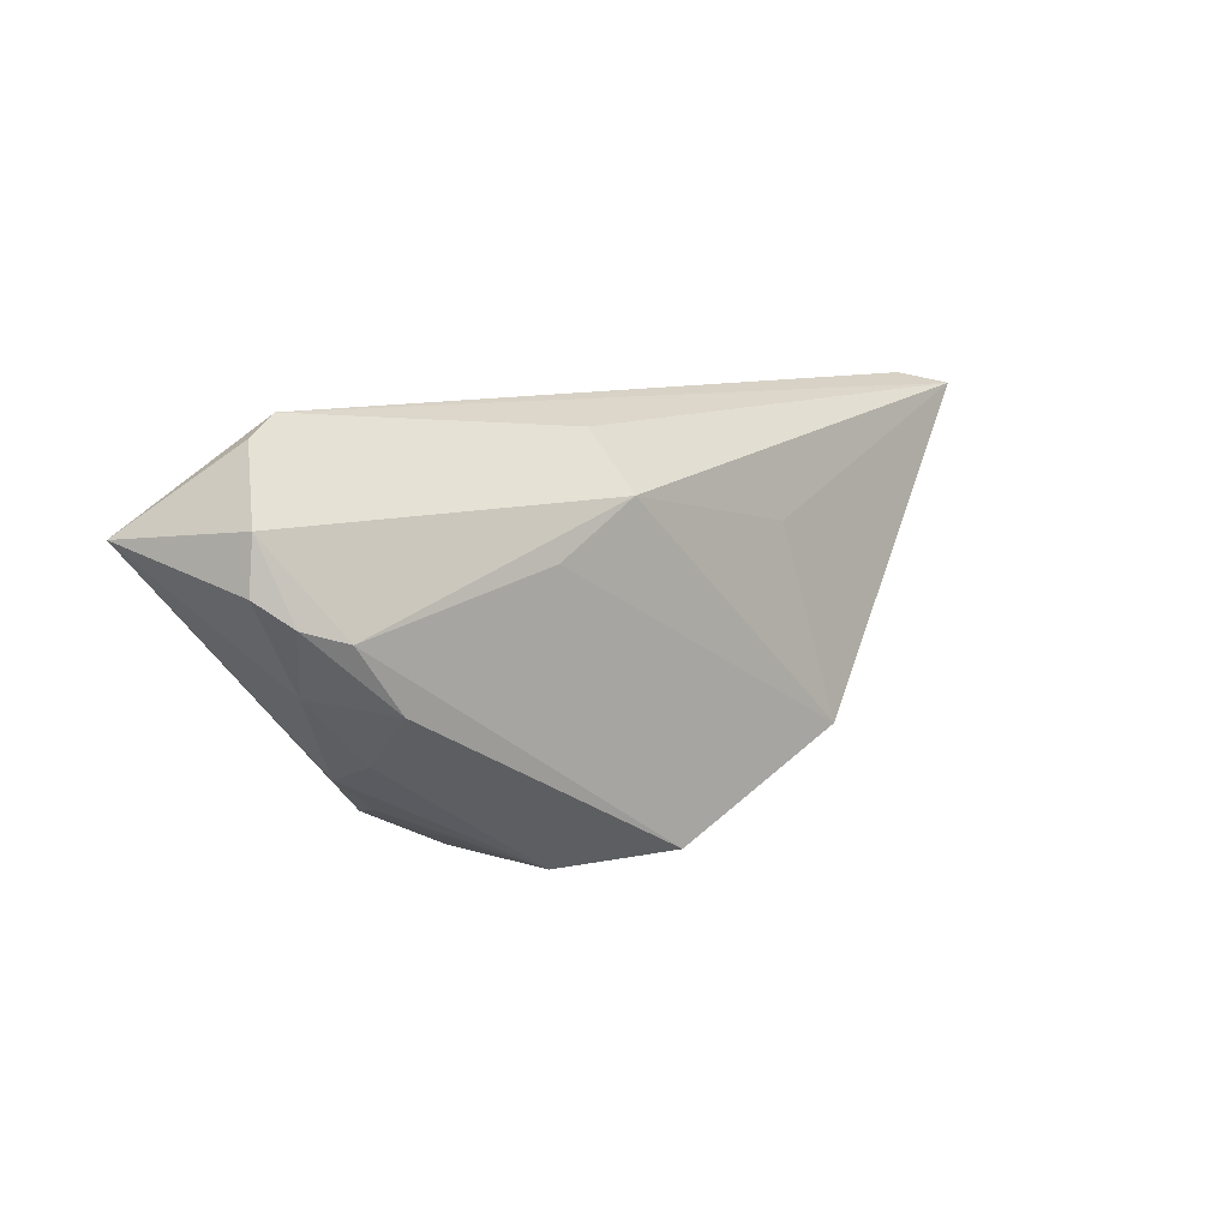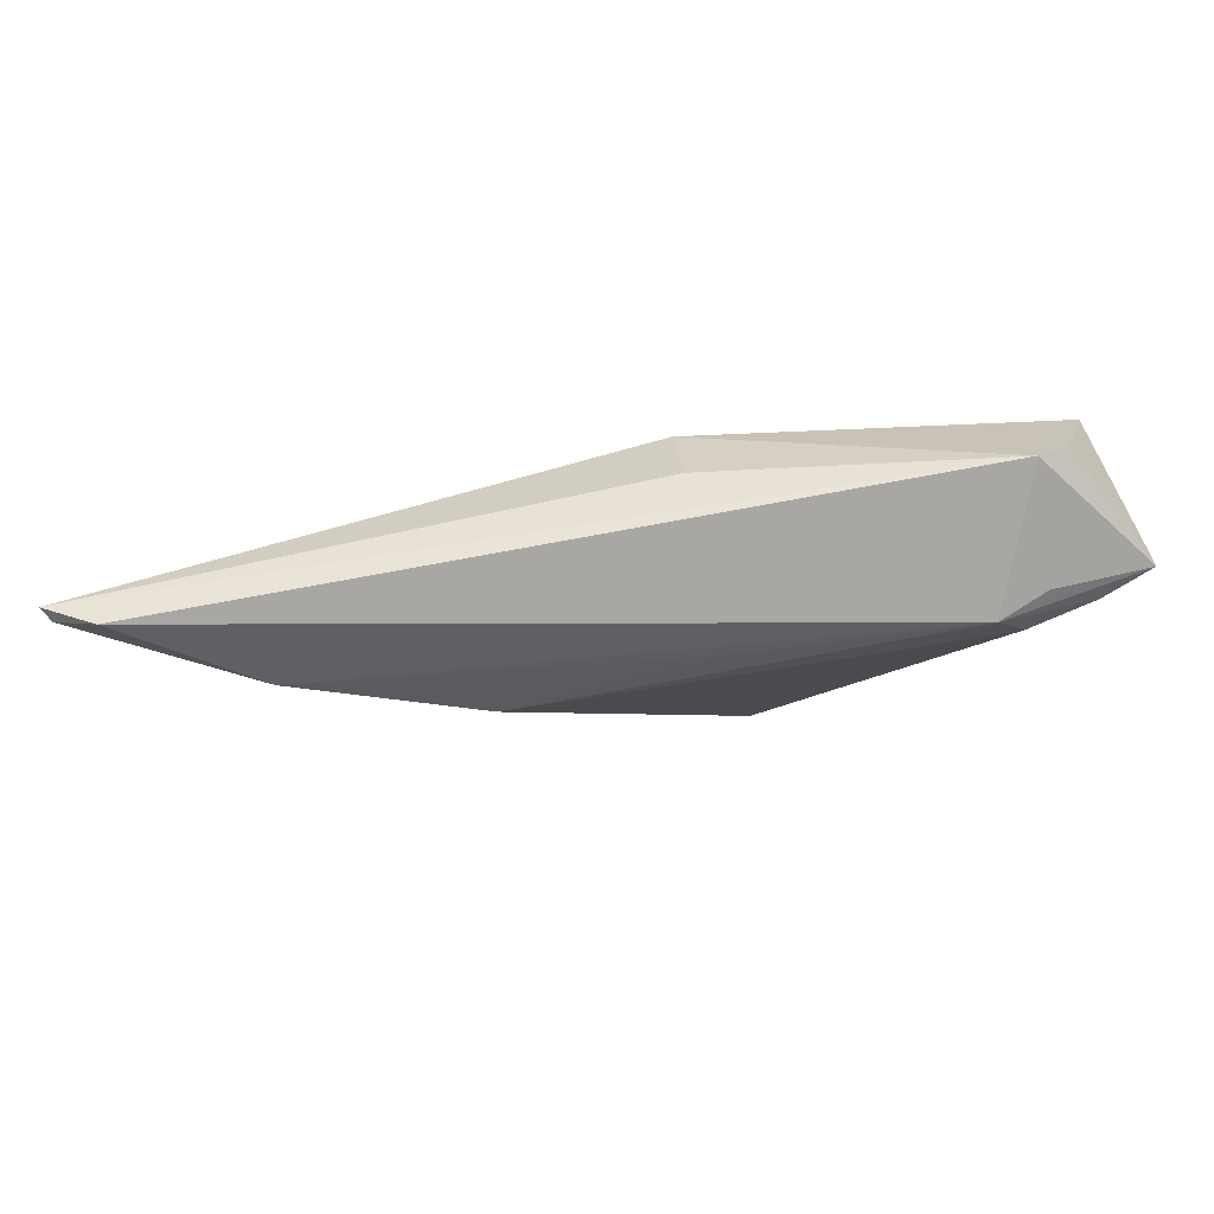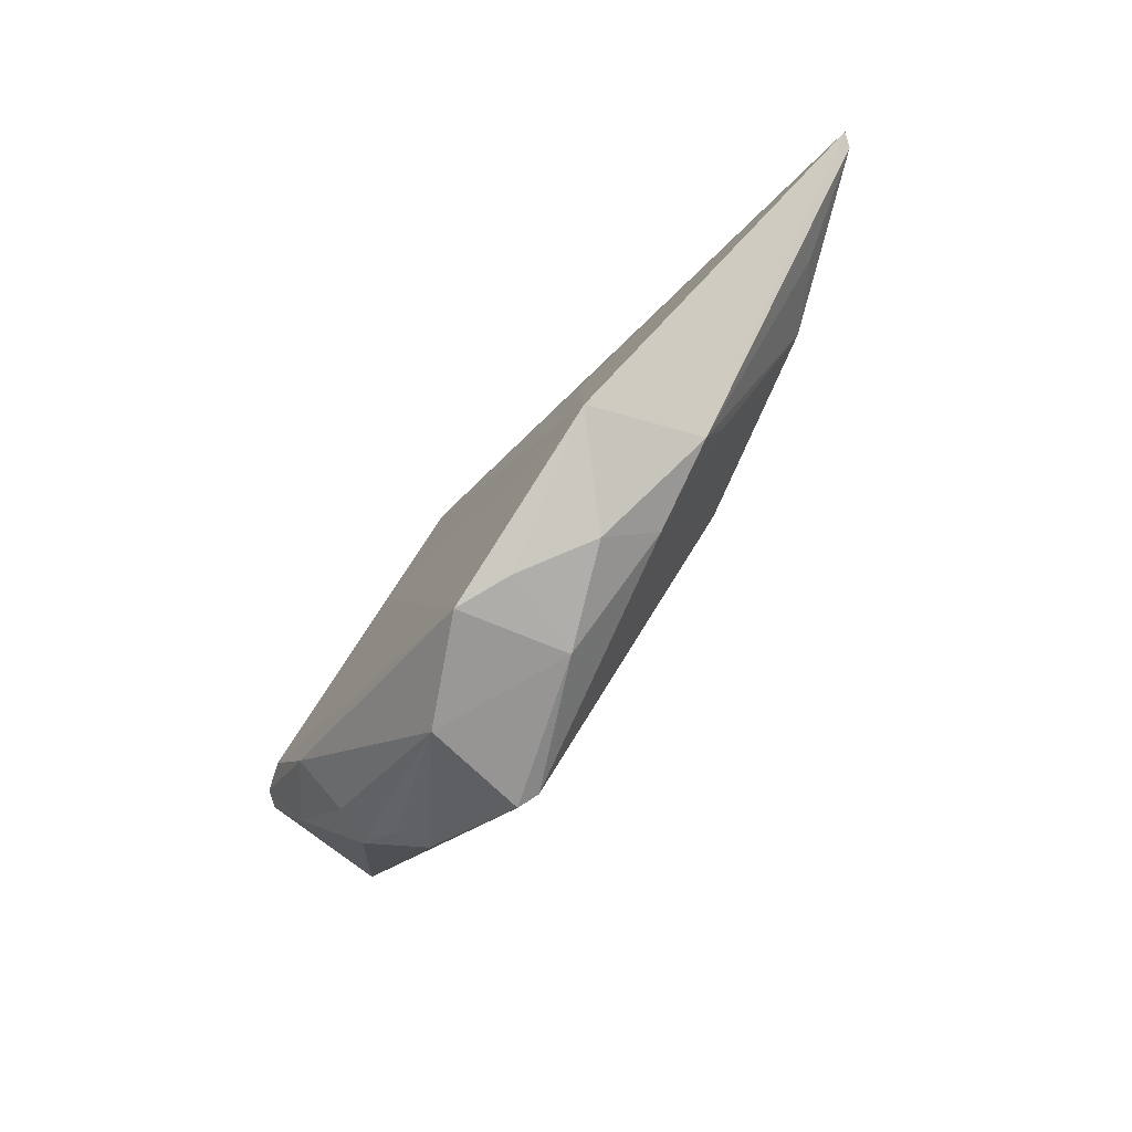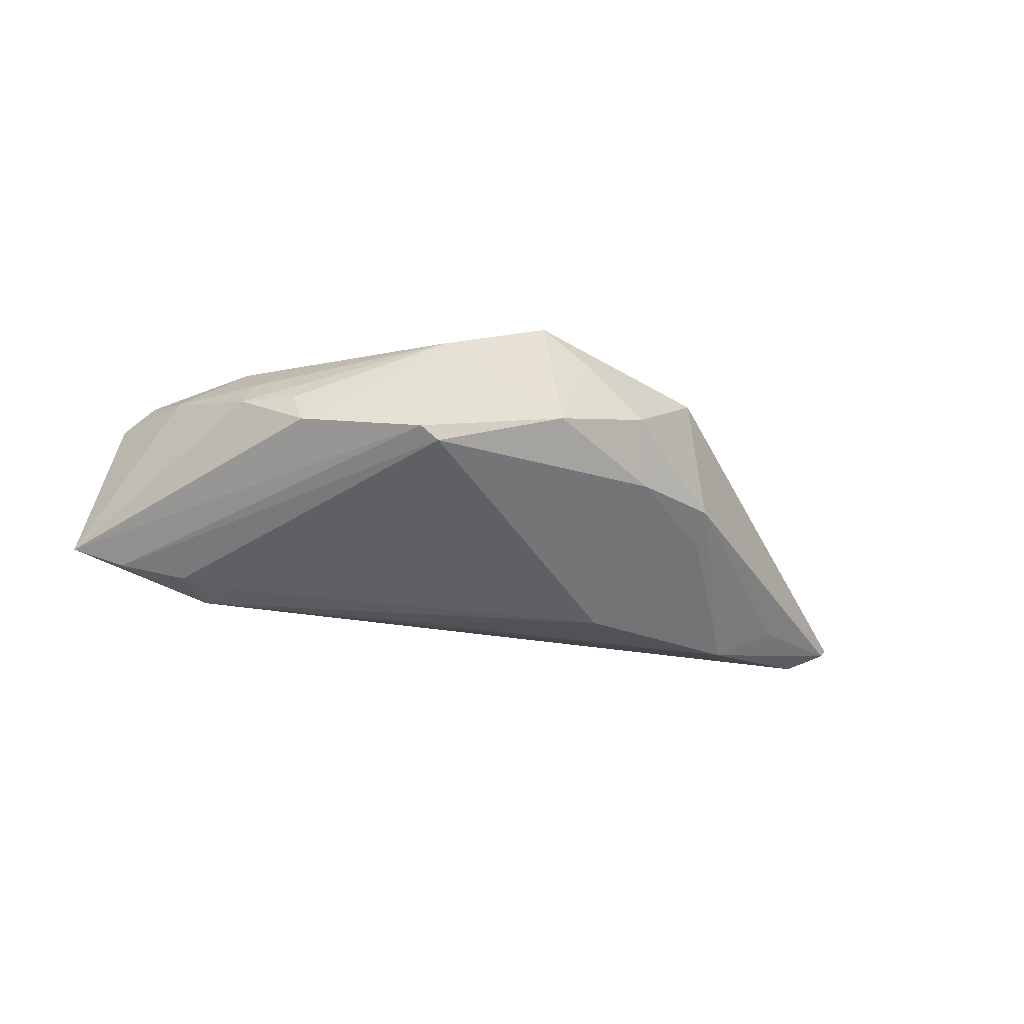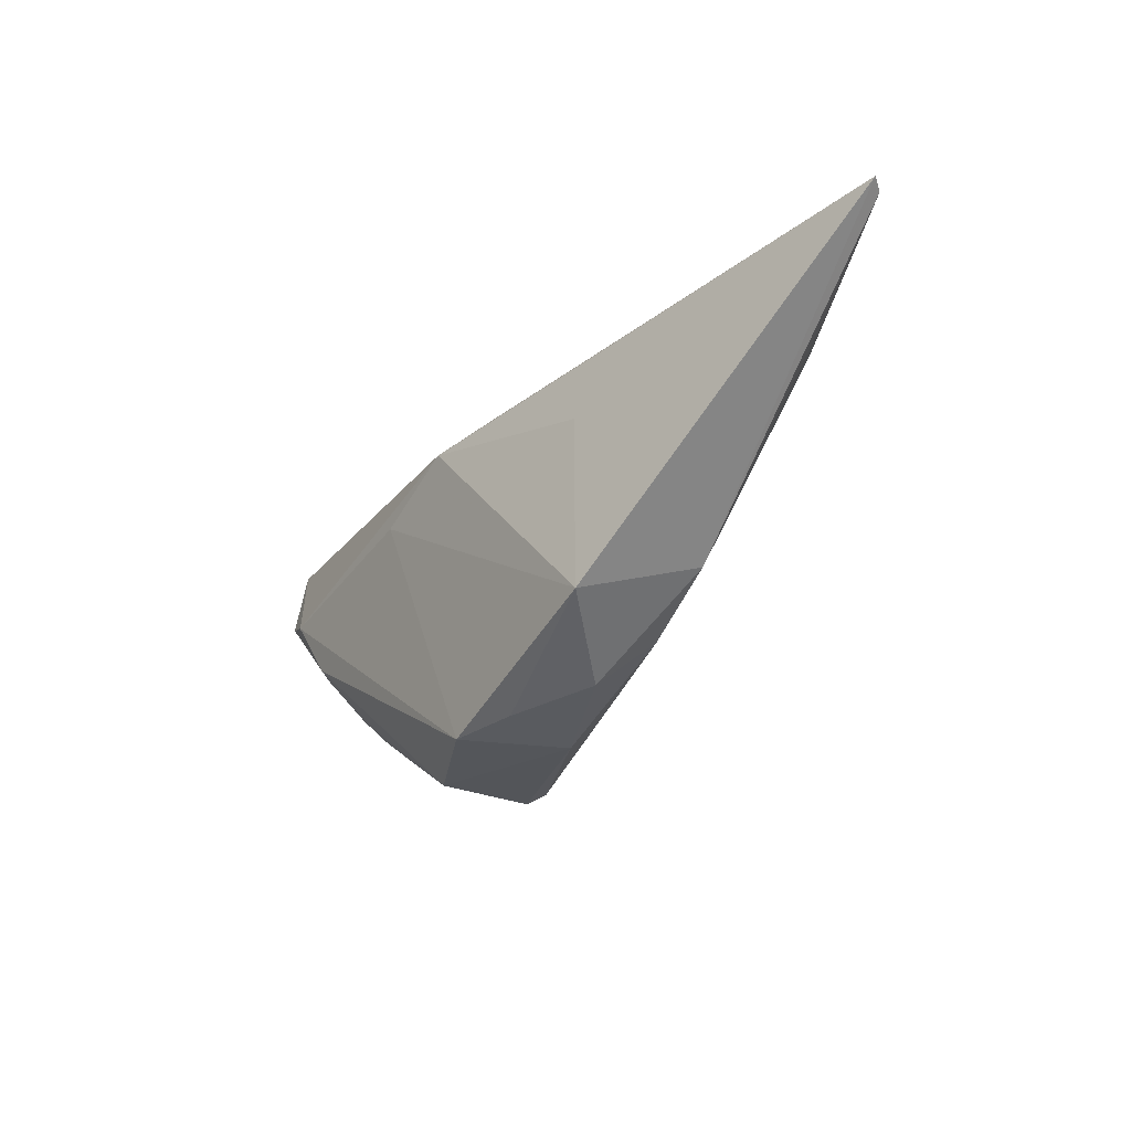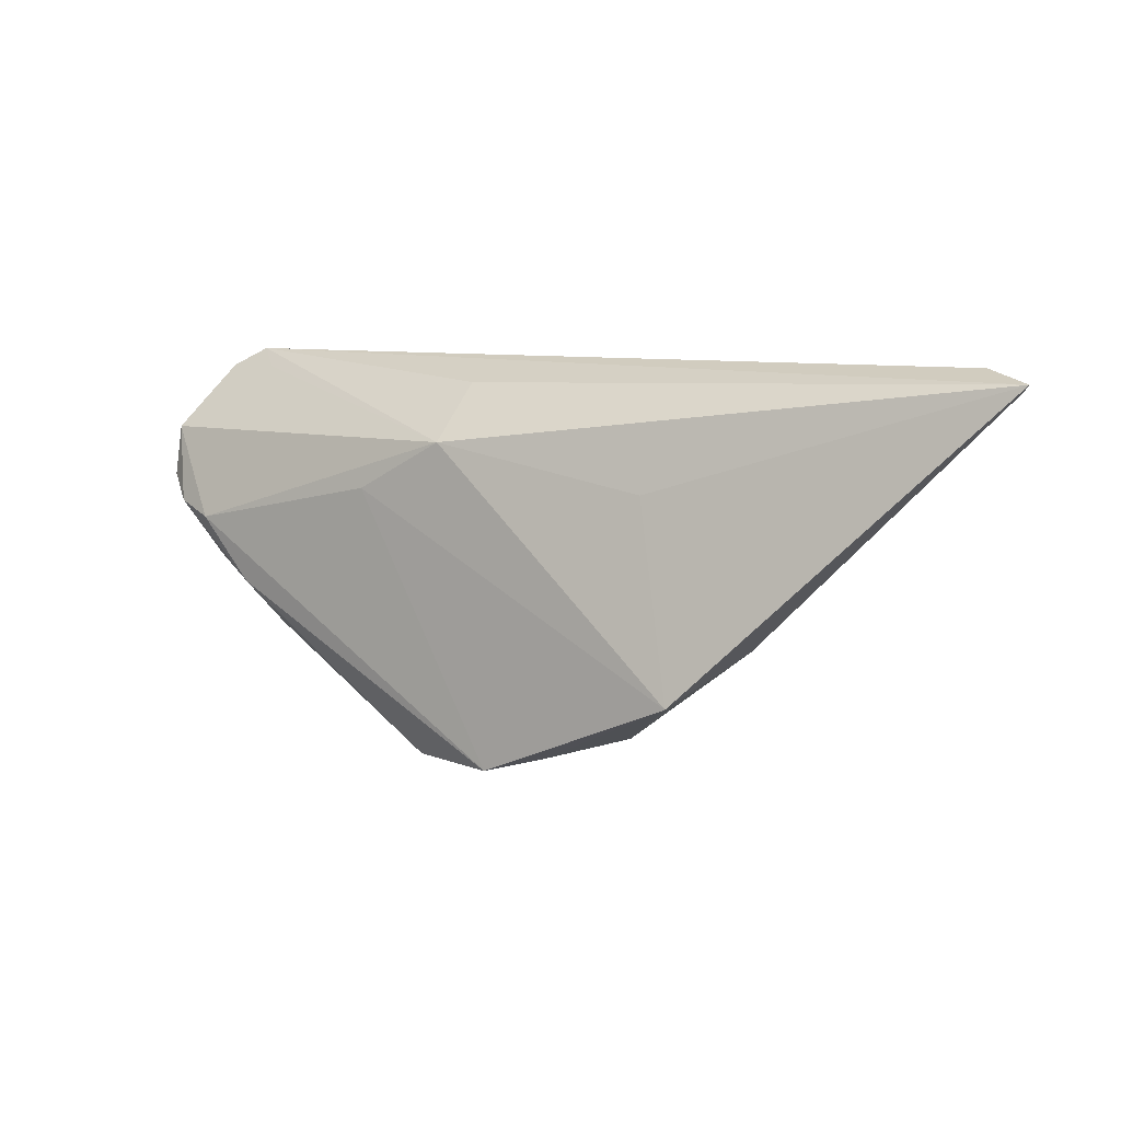
<metadata>
{"format":"obj","ext":"obj","renderer":"f3d","projection":"perspective","resolution":1024,"background":"white","views":[{"elev":9.3,"azim":-43.3,"up":"+Y"},{"elev":69.4,"azim":171.3,"up":"+Y"},{"elev":-65.4,"azim":54.4,"up":"+Y"},{"elev":-35.1,"azim":-16.1,"up":"+Z"},{"elev":-22.9,"azim":56.5,"up":"+Y"},{"elev":8.5,"azim":31.9,"up":"+Y"}]}
</metadata>
<code>
v -0.008694 -0.02719 -0.009046
v -0.04699 0.01223 0.007802
v -0.03678 0.006971 -0.01425
v -0.03281 0.01199 -0.01461
v 0.05464 0.01224 -0.005128
v 0.04581 0.01251 -0.01008
v -0.05204 0.01015 -0.01017
v -0.0029 0.01059 -0.0134
v 0.01276 0.01529 -0.01058
v -0.03183 -0.01352 0.005471
v 0.03467 -0.0122 -0.002109
v -0.03888 0.0008937 0.01254
v -0.02588 -0.02096 -0.004512
v -0.03849 0.02264 -0.0002209
v 0.00575 -0.02761 0.01296
v 0.05951 0.01287 -0.002571
v -0.04115 -0.004981 0.006612
v -0.001138 0.01949 0.004896
v 0.008462 -0.02686 -0.001451
v -0.01127 -0.02804 -0.007784
v 0.06243 0.02264 -0.004244
v -0.02703 -0.0199 -0.0003053
v 0.0311 -0.01693 0.01296
v 0.0124 -0.02593 0.009628
v -0.03567 0.02036 0.002062
v 0.03544 -0.006763 -0.004631
v -0.04528 0.008735 -0.01253
v -0.03894 0.01302 -0.01211
v -0.04276 0.02035 0.001273
v -0.04777 0.005762 0.008131
v 0.02258 0.003239 -0.01364
v 0.02111 -0.02353 0.003495
v 0.06745 0.02026 -0.002321
v -0.04416 0.00263 0.01084
v 0.02555 0.007358 0.009425
v 0.02372 -0.01764 -0.003394
v -0.04876 0.006615 0.002653
v -0.02623 0.007169 -0.0145
v 0.06858 0.02117 -0.0008
v -0.01256 0.006313 0.01296
v -0.001227 0.01256 0.01252
v -0.03236 -0.007283 0.01209
v -0.008407 -0.0286 0.006384
v -0.0333 -0.01543 0.0009605
f 39 23 11
f 23 32 11
f 7 2 29
f 29 14 7
f 2 14 29
f 35 23 39
f 39 41 35
f 35 41 23
f 12 41 2
f 39 14 18
f 18 41 39
f 14 41 18
f 25 14 2
f 2 41 25
f 25 41 14
f 21 14 39
f 21 4 14
f 7 14 28
f 28 4 7
f 14 4 28
f 36 32 19
f 36 11 32
f 23 41 40
f 41 12 40
f 34 12 2
f 7 13 44
f 24 32 23
f 19 32 24
f 15 24 23
f 19 24 15
f 23 40 15
f 15 40 12
f 31 4 8
f 31 8 6
f 6 8 4
f 30 2 7
f 30 34 2
f 17 44 10
f 34 30 17
f 7 44 17
f 22 44 13
f 7 4 27
f 4 3 27
f 38 4 31
f 38 3 4
f 1 27 3
f 3 38 1
f 1 38 31
f 1 36 19
f 31 36 1
f 42 15 12
f 12 34 42
f 42 17 10
f 34 17 42
f 26 36 31
f 31 6 26
f 11 36 26
f 26 6 11
f 39 11 33
f 33 21 39
f 33 6 21
f 4 21 9
f 9 6 4
f 21 6 9
f 37 30 7
f 7 17 37
f 37 17 30
f 19 15 43
f 43 22 13
f 43 42 10
f 15 42 43
f 10 44 43
f 44 22 43
f 20 13 7
f 7 27 20
f 27 1 20
f 20 43 13
f 20 1 19
f 19 43 20
f 11 6 5
f 6 33 5
f 16 33 11
f 11 5 16
f 16 5 33

</code>
